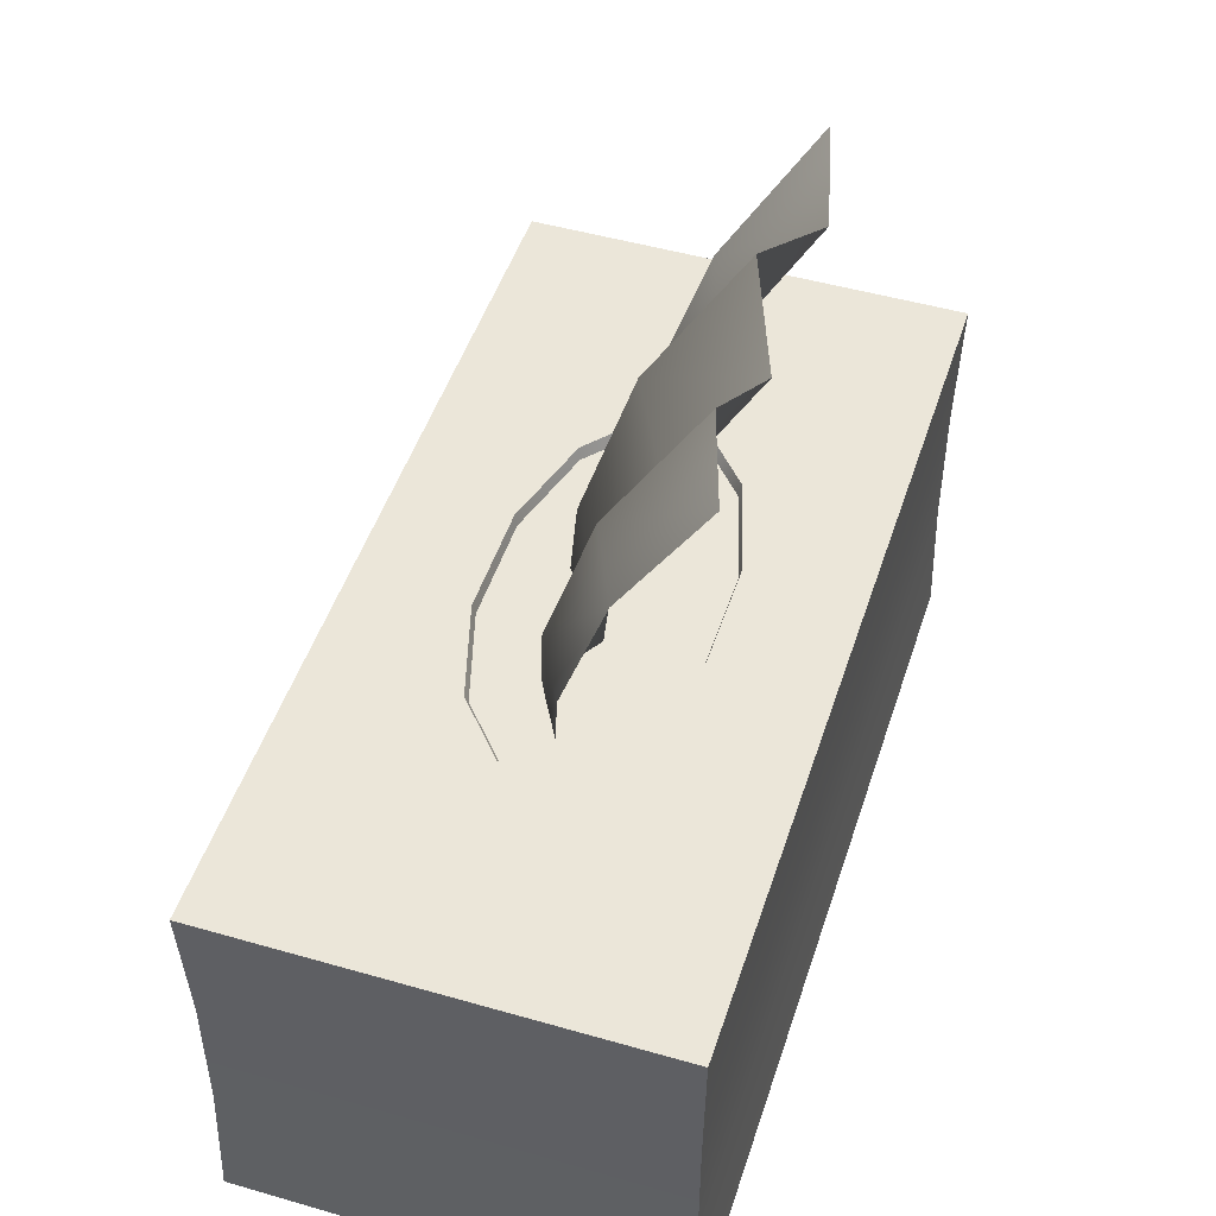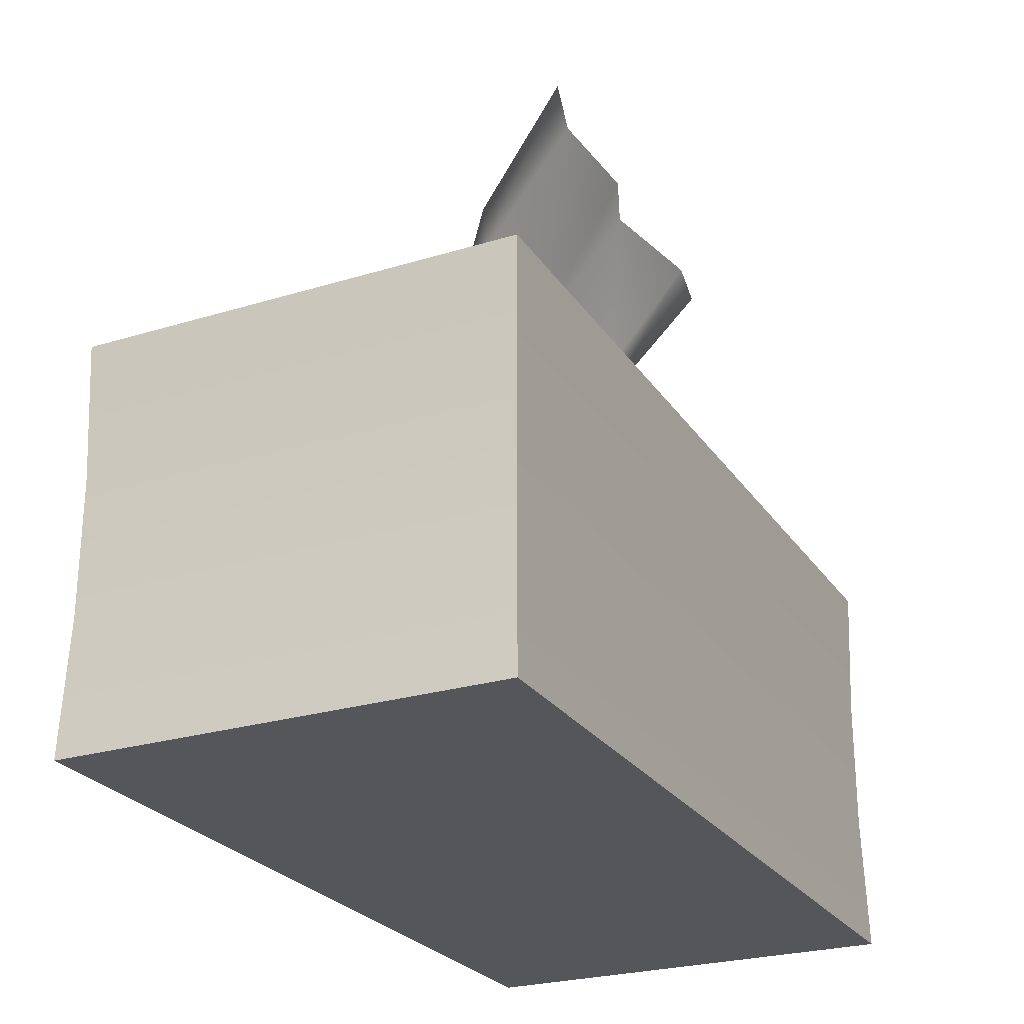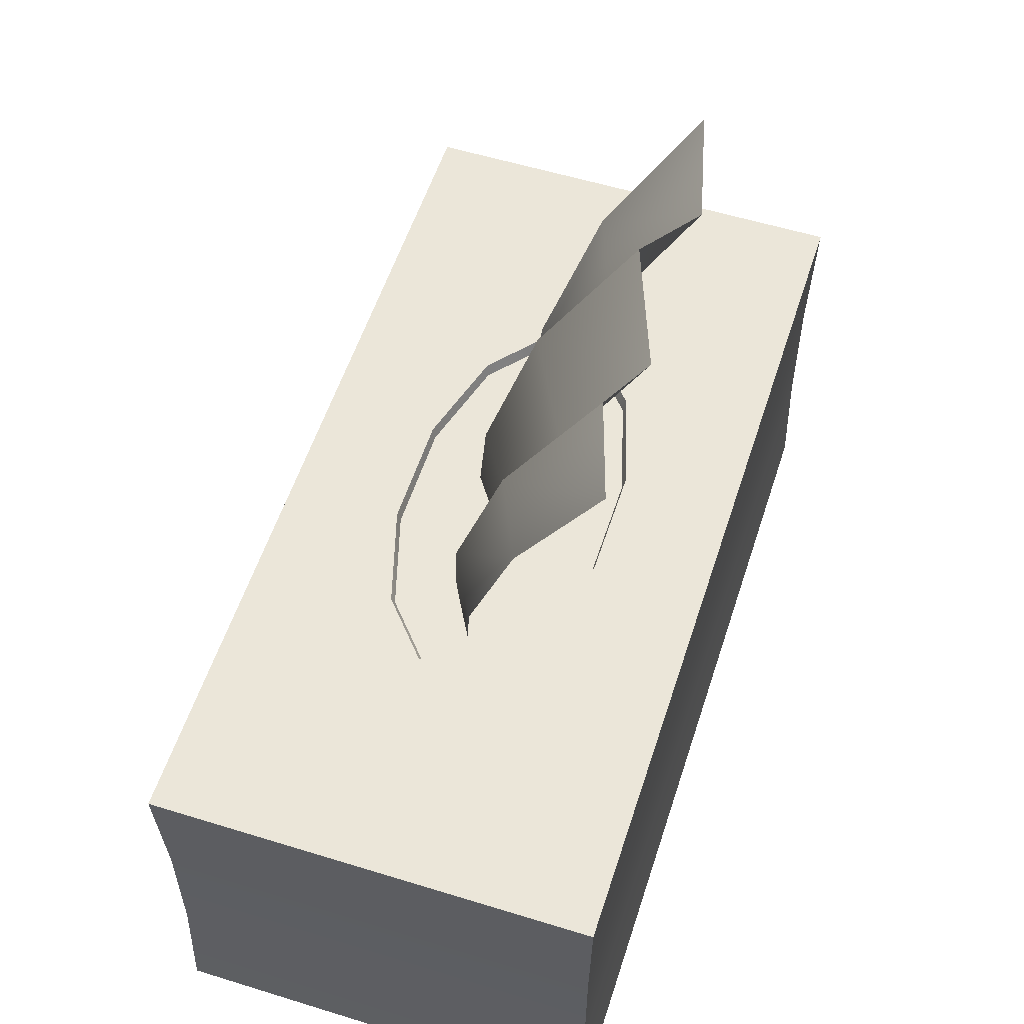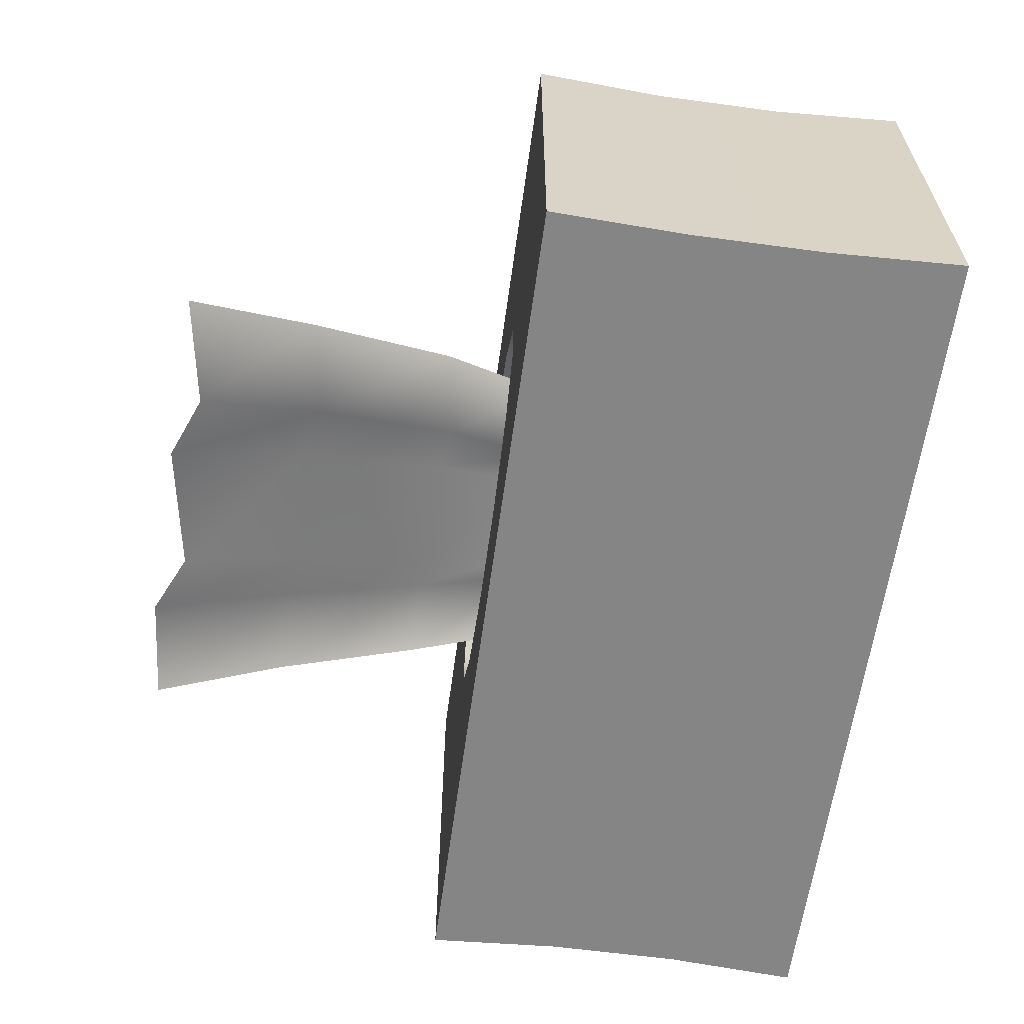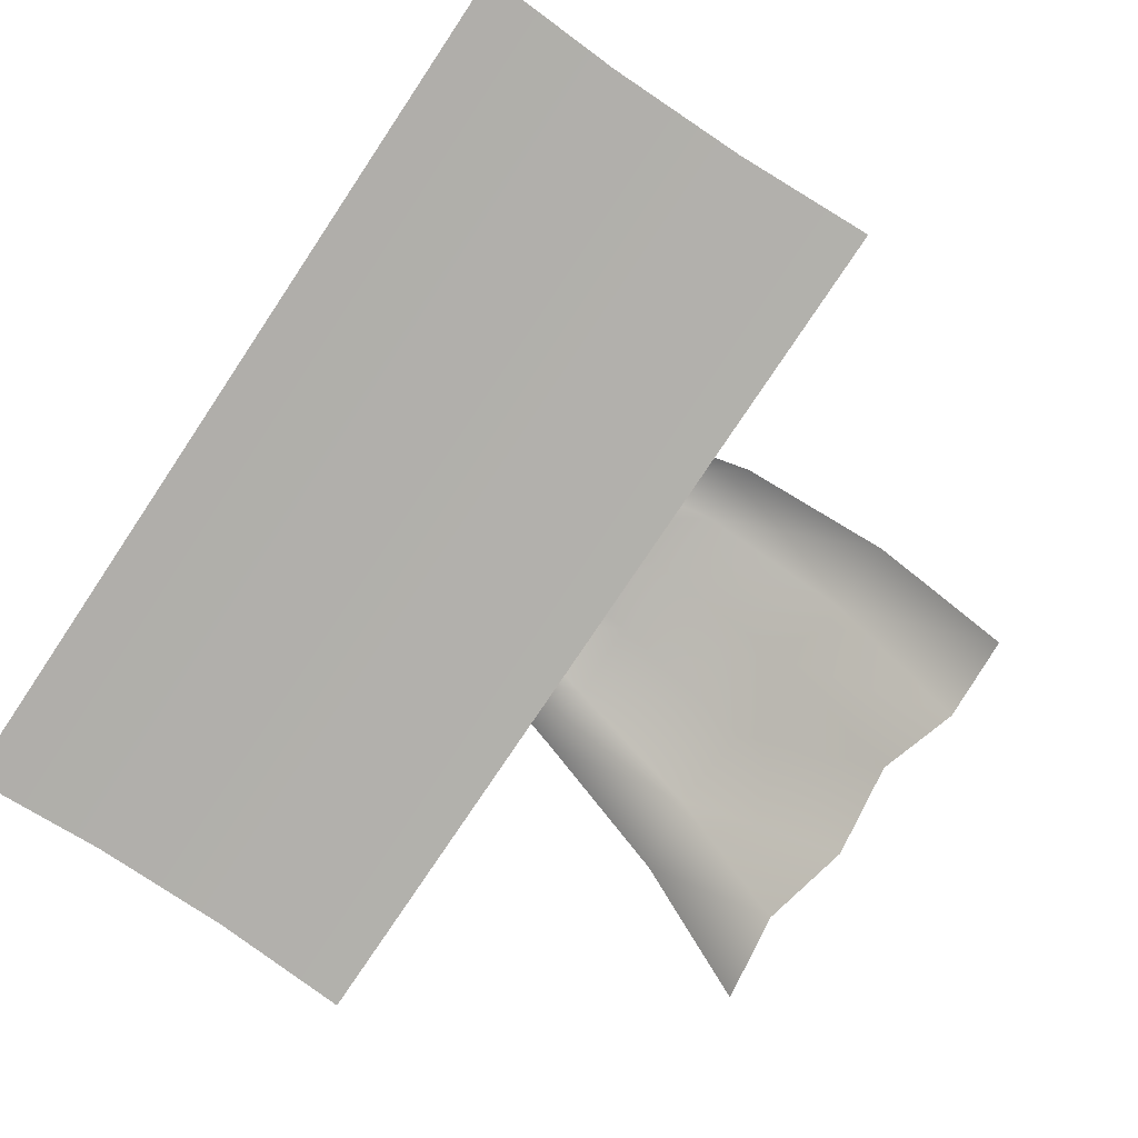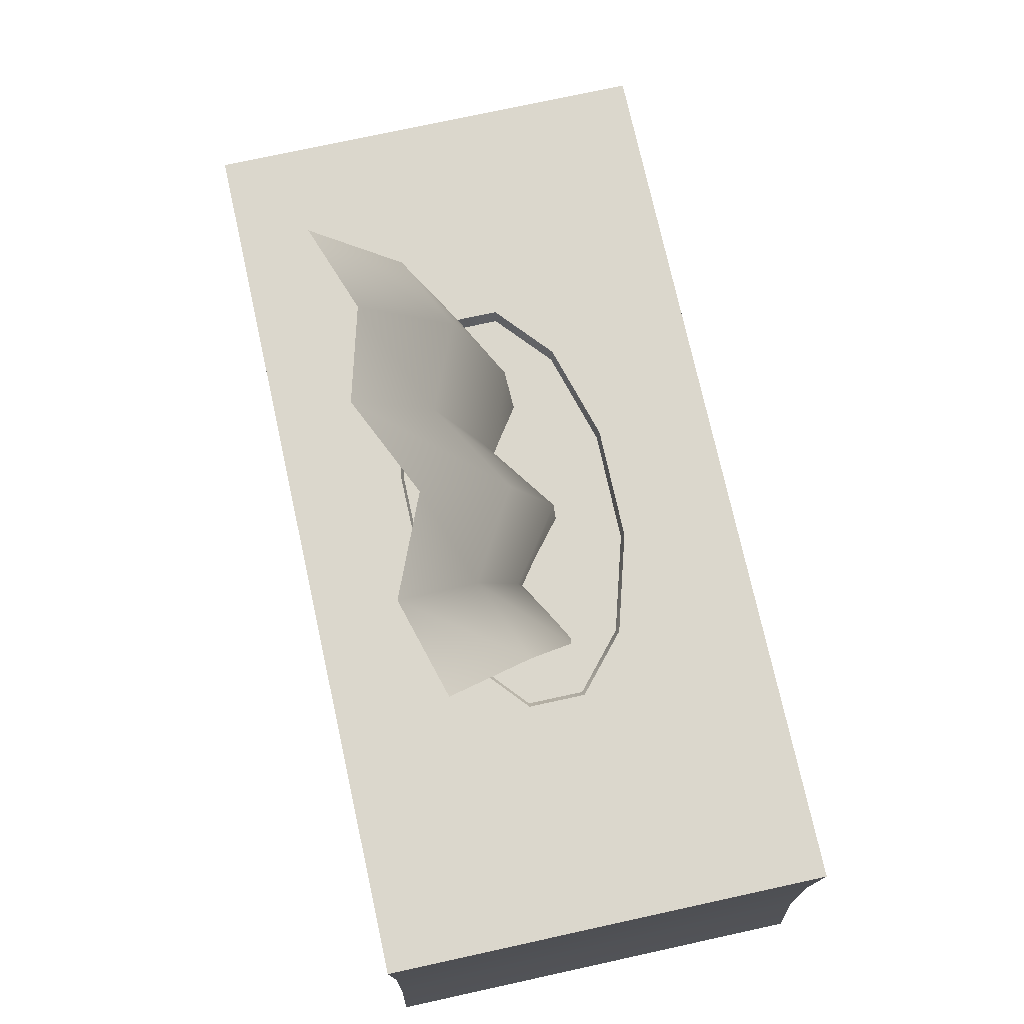
<metadata>
{"format":"obj","ext":"obj","renderer":"f3d","projection":"perspective","resolution":1024,"background":"white","views":[{"elev":48.5,"azim":107.8,"up":"+Y"},{"elev":-25.6,"azim":116.1,"up":"+Y"},{"elev":56.3,"azim":107.9,"up":"+Y"},{"elev":-61.7,"azim":-97.8,"up":"+Z"},{"elev":-78.4,"azim":56.2,"up":"+Z"},{"elev":73.4,"azim":-102.4,"up":"+Y"}]}
</metadata>
<code>
o Tissue_Box_low_Mesh
v -0.1549 0 0.07757
v 0.1549 0 0.07757
v -0.1549 -0 -0.07757
v 0.1549 -0 -0.07757
v 0.07436 0.143 0.009979
v 0.07436 0.143 -0.009979
v 0.05443 0.143 -0.02726
v 0.01992 0.143 -0.03724
v -0.01992 0.143 -0.03724
v -0.05443 0.143 -0.02726
v -0.07436 0.143 -0.009979
v -0.07436 0.143 0.009979
v -0.05443 0.143 0.02726
v -0.01992 0.143 0.03724
v 0.01992 0.143 0.03724
v 0.05443 0.143 0.02726
v 0.1549 0.143 -0.07757
v -0.1549 0.143 -0.07757
v -0.1549 0.143 0.07757
v 0.1549 0.143 0.07757
v 0.07235 0.139 0.009709
v 0.07235 0.139 -0.009709
v 0.05296 0.139 -0.02653
v 0.01939 0.139 -0.03624
v -0.01939 0.139 -0.03624
v -0.05296 0.139 -0.02653
v -0.07235 0.139 -0.009709
v -0.07235 0.139 0.009709
v -0.05296 0.139 0.02653
v -0.01939 0.139 0.03624
v 0.01939 0.139 0.03624
v 0.05296 0.139 0.02653
v -0 0.139 -0
v 0.1527 0.04765 0.07649
v 0.1527 0.0953 0.07649
v -0.1527 0.0953 0.07649
v -0.1527 0.04765 0.07649
v 0.1527 0.04765 -0.07649
v 0.1527 0.0953 -0.07649
v -0.1527 0.04765 -0.07649
v -0.1527 0.0953 -0.07649
v 0.01992 0.161 -0.007046
v 0.01825 0.2109 -0.02284
v -0.01591 0.2179 -0.004098
v -0.009528 0.1638 0.01295
v 0.06578 0.1655 -0.005813
v 0.07018 0.217 -0.02301
v 0.04347 0.2192 -0.01092
v 0.0423 0.1652 0.00656
v -0.07401 0.2176 -0.00979
v -0.06035 0.1658 0.0076
v -0.03445 0.1617 -0.005353
v -0.04394 0.2108 -0.02125
v 0.01077 0.2557 -0.04979
v -0.02586 0.2652 -0.03479
v -0.006433 0.1265 0.0155
v 0.01699 0.1264 -0.002769
v 0.06848 0.262 -0.05175
v 0.03751 0.2665 -0.04149
v 0.0353 0.1265 0.01007
v 0.05563 0.1264 -0.001287
v -0.04878 0.1264 0.01139
v -0.02683 0.1263 -0.00119
v -0.05546 0.2545 -0.04838
v -0.09021 0.2621 -0.0392
f 1 3 4 2
f 35 36 37 34
f 39 35 34 38
f 41 39 38 40
f 36 41 40 37
f 6 5 20 17
f 7 6 17
f 8 7 17
f 9 8 17 18
f 10 9 18
f 11 10 18
f 12 11 18 19
f 13 12 19
f 14 13 19
f 15 14 19 20
f 16 15 20
f 5 16 20
f 5 6 22 21
f 6 7 23 22
f 7 8 24 23
f 8 9 25 24
f 9 10 26 25
f 10 11 27 26
f 11 12 28 27
f 12 13 29 28
f 13 14 30 29
f 14 15 31 30
f 15 16 32 31
f 16 5 21 32
f 21 22 33
f 22 23 33
f 23 24 33
f 24 25 33
f 25 26 33
f 26 27 33
f 27 28 33
f 28 29 33
f 29 30 33
f 30 31 33
f 31 32 33
f 32 21 33
f 20 19 36 35
f 1 2 34 37
f 17 20 35 39
f 2 4 38 34
f 18 17 39 41
f 4 3 40 38
f 19 18 41 36
f 3 1 37 40
f 43 44 45 42
f 47 48 49 46
f 48 43 42 49
f 51 52 53 50
f 52 45 44 53
f 54 55 44 43
f 56 57 42 45
f 58 59 48 47
f 60 61 46 49
f 59 54 43 48
f 57 60 49 42
f 62 63 52 51
f 64 65 50 53
f 63 56 45 52
f 55 64 53 44

</code>
